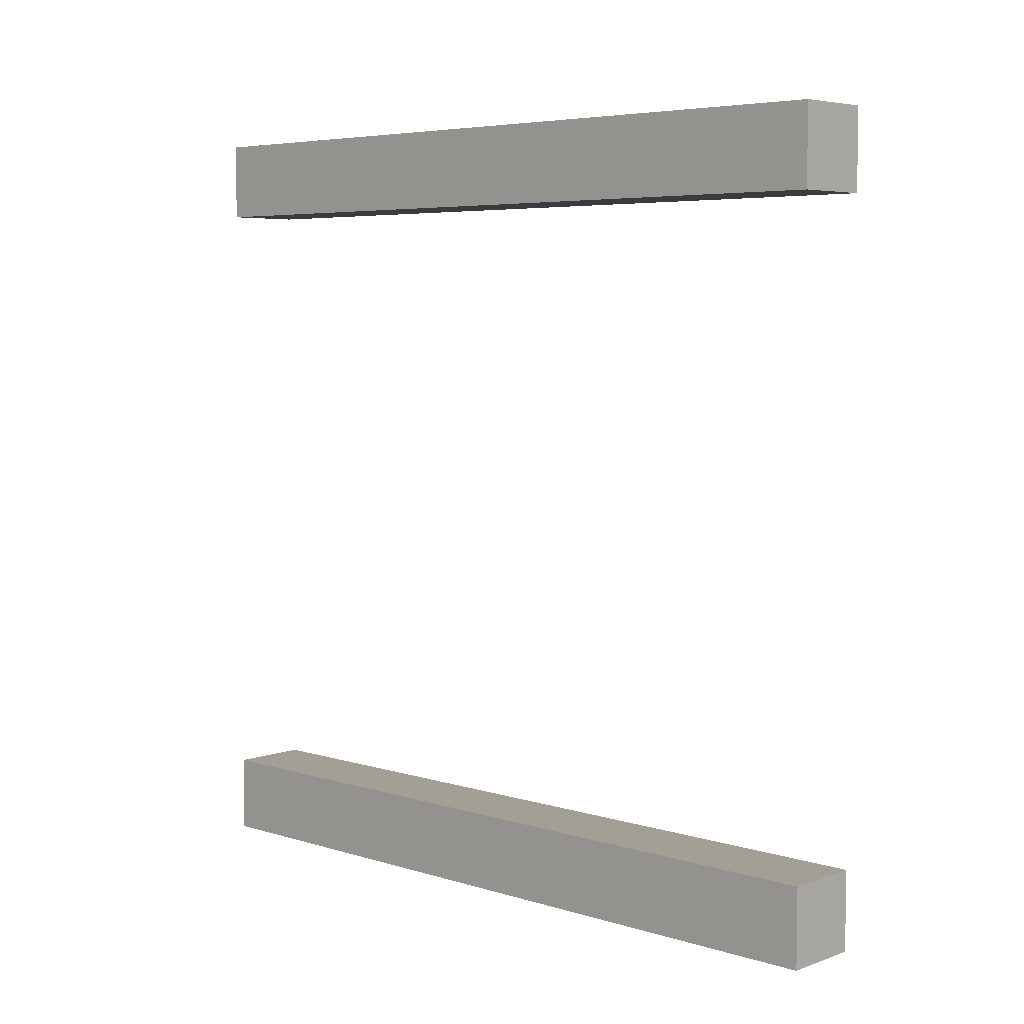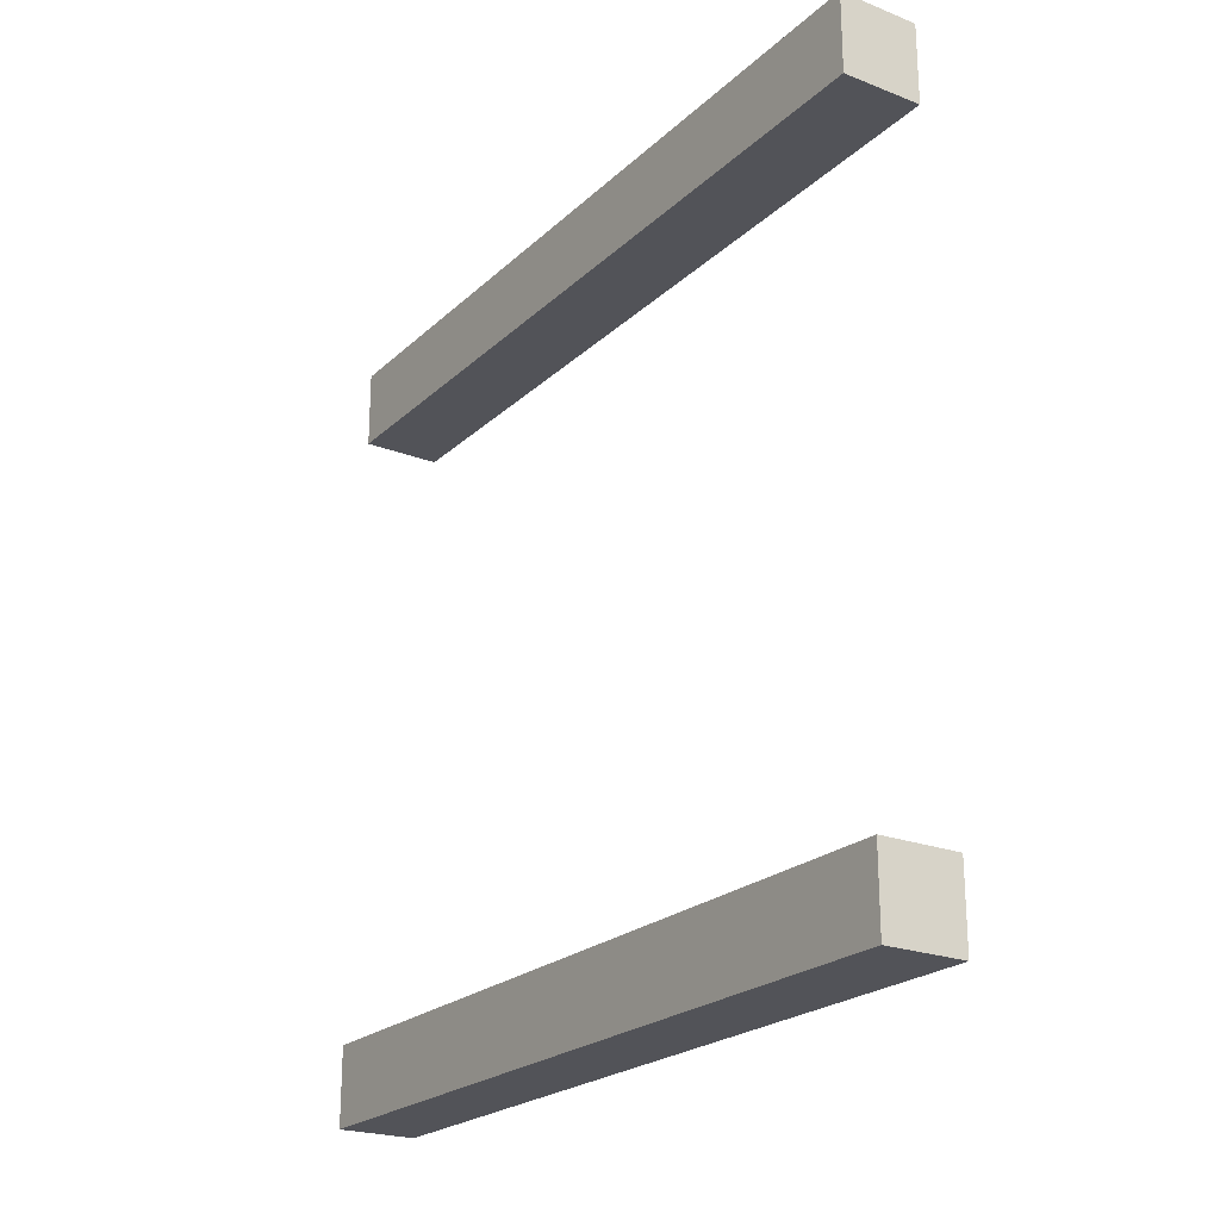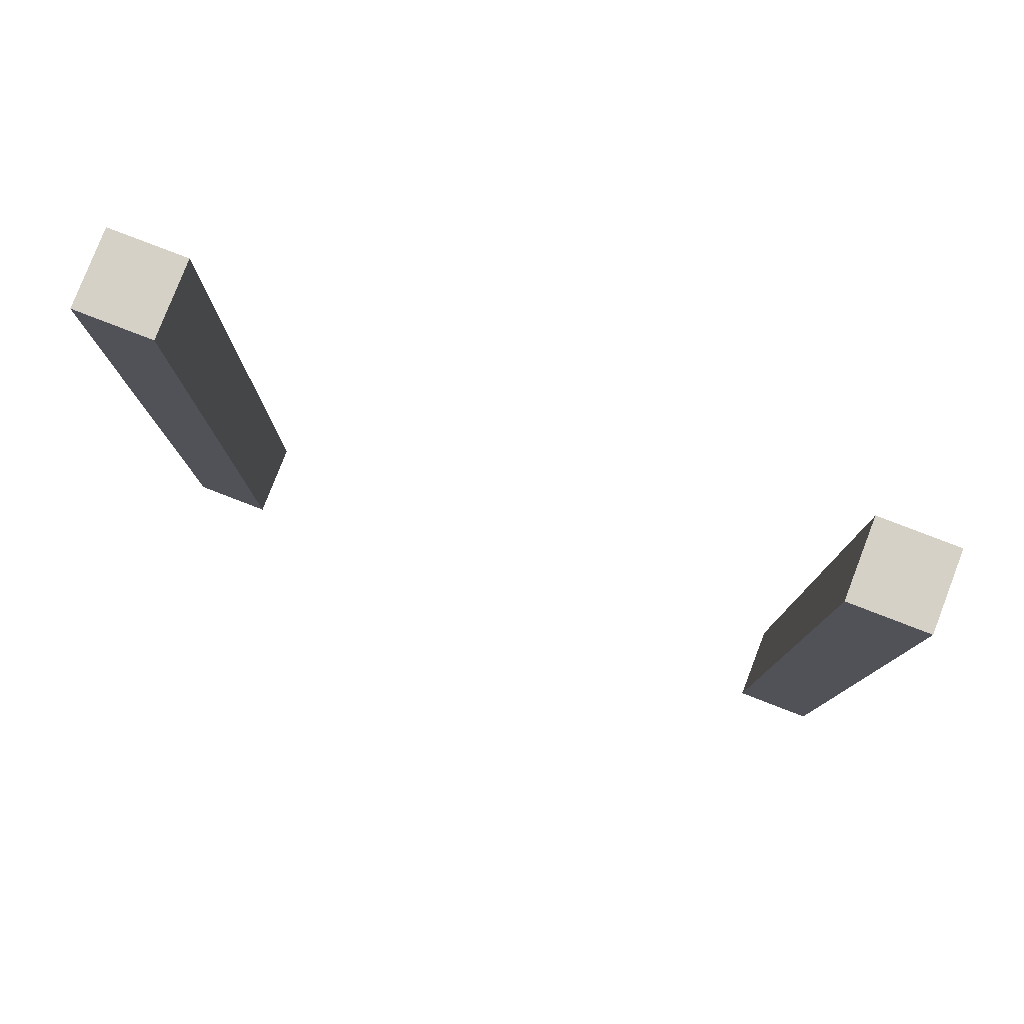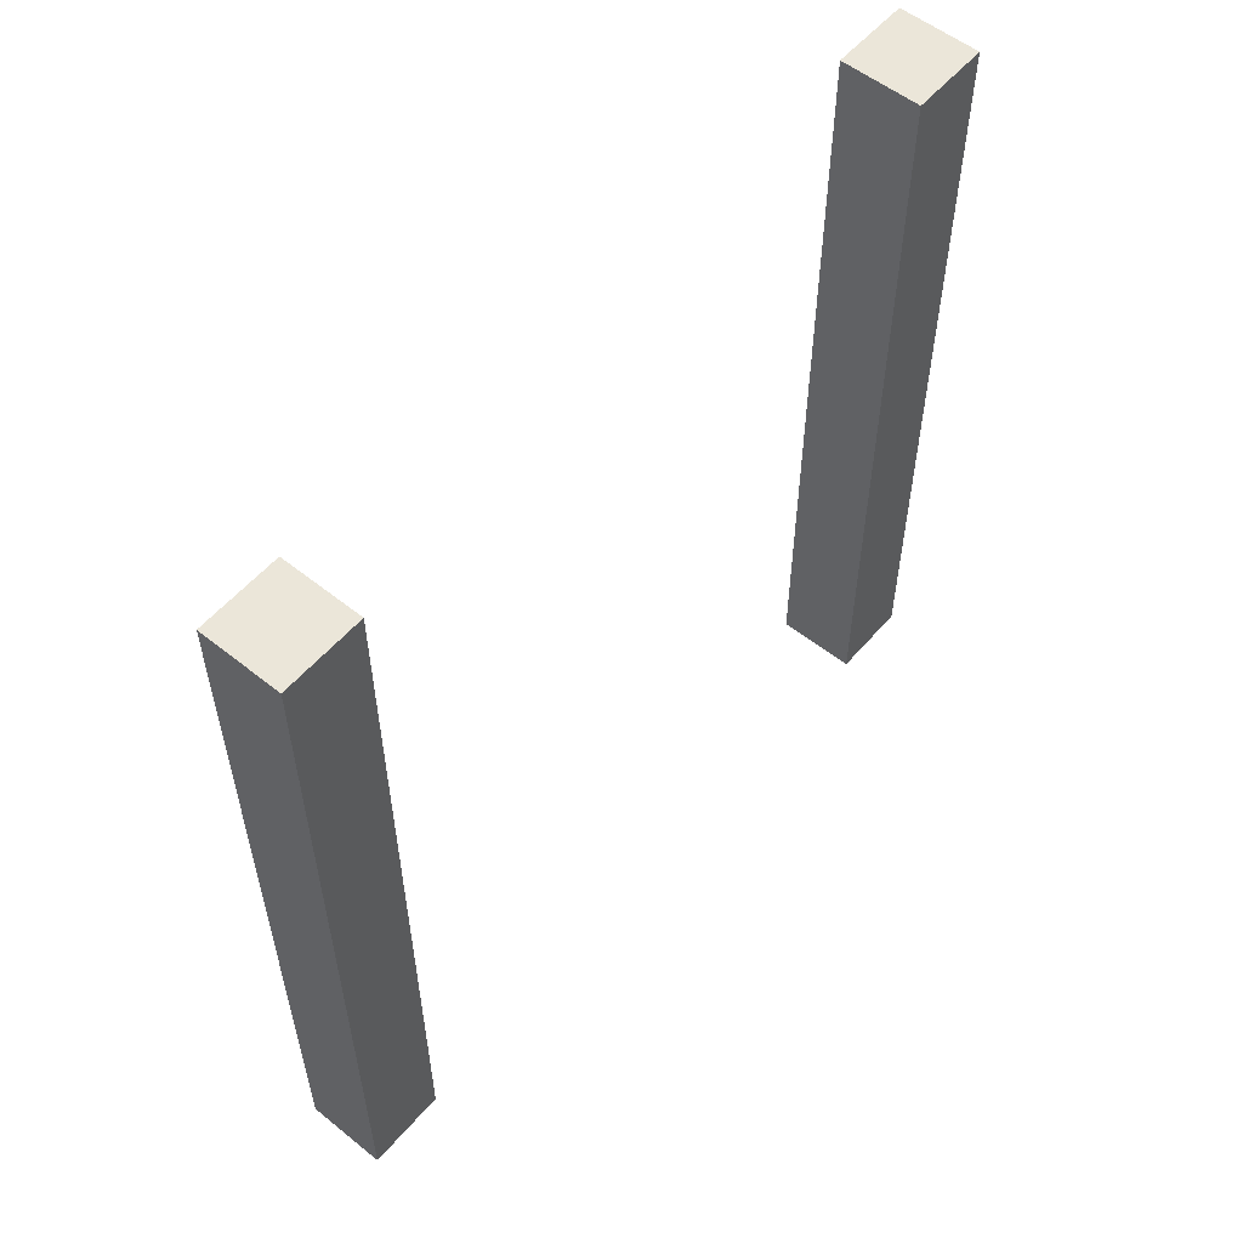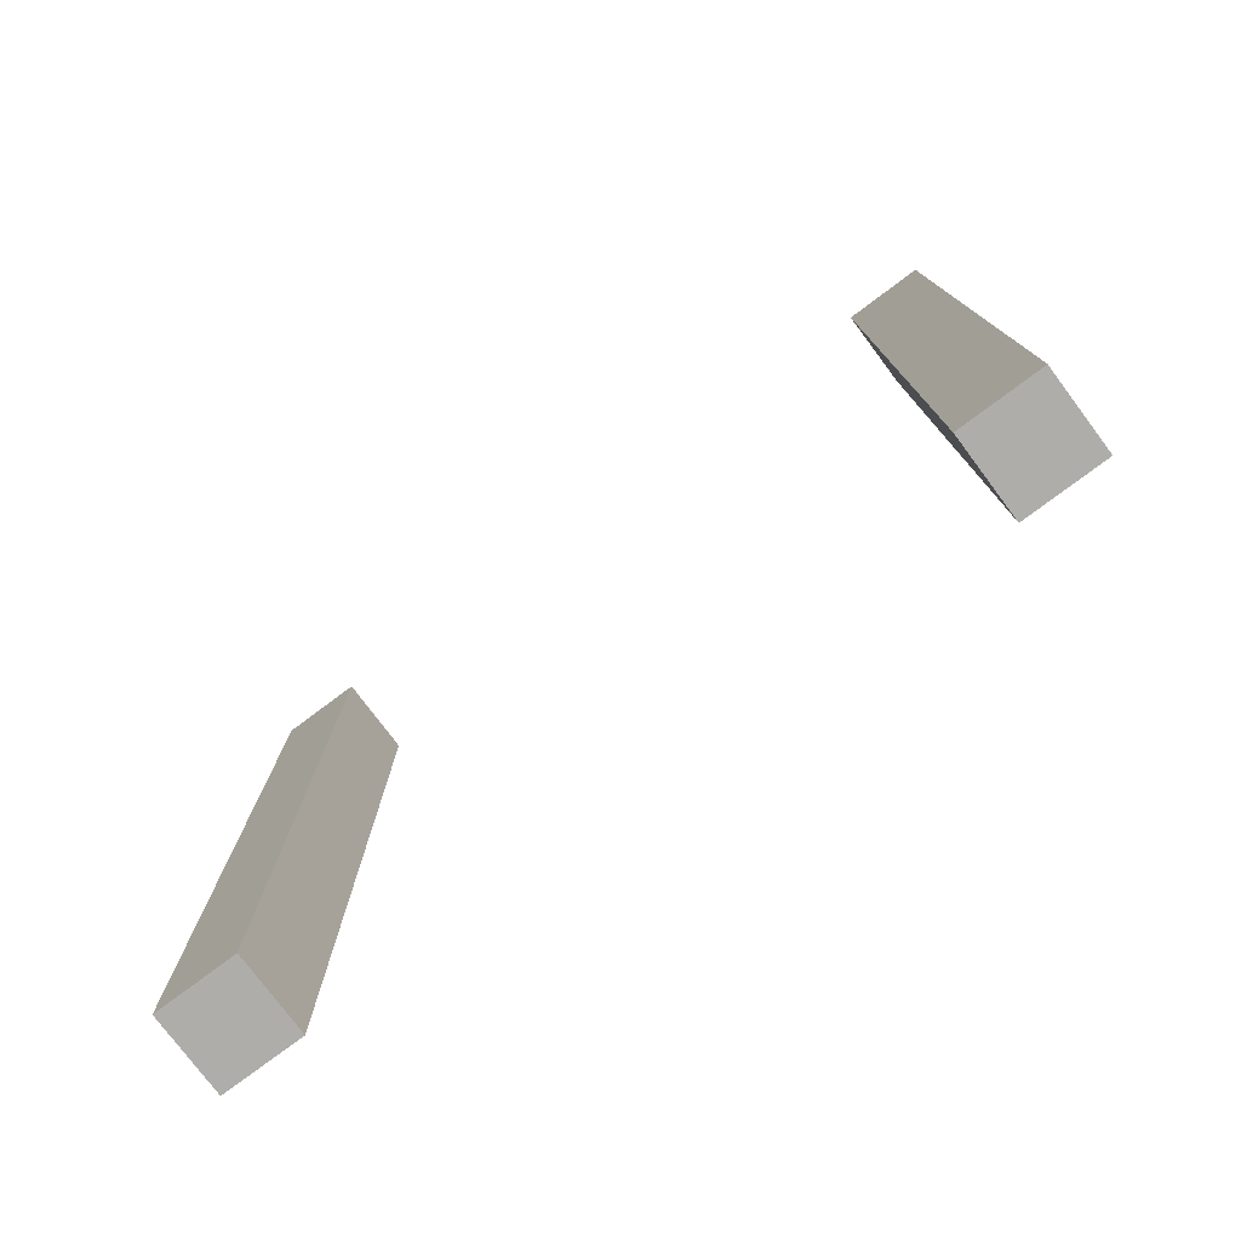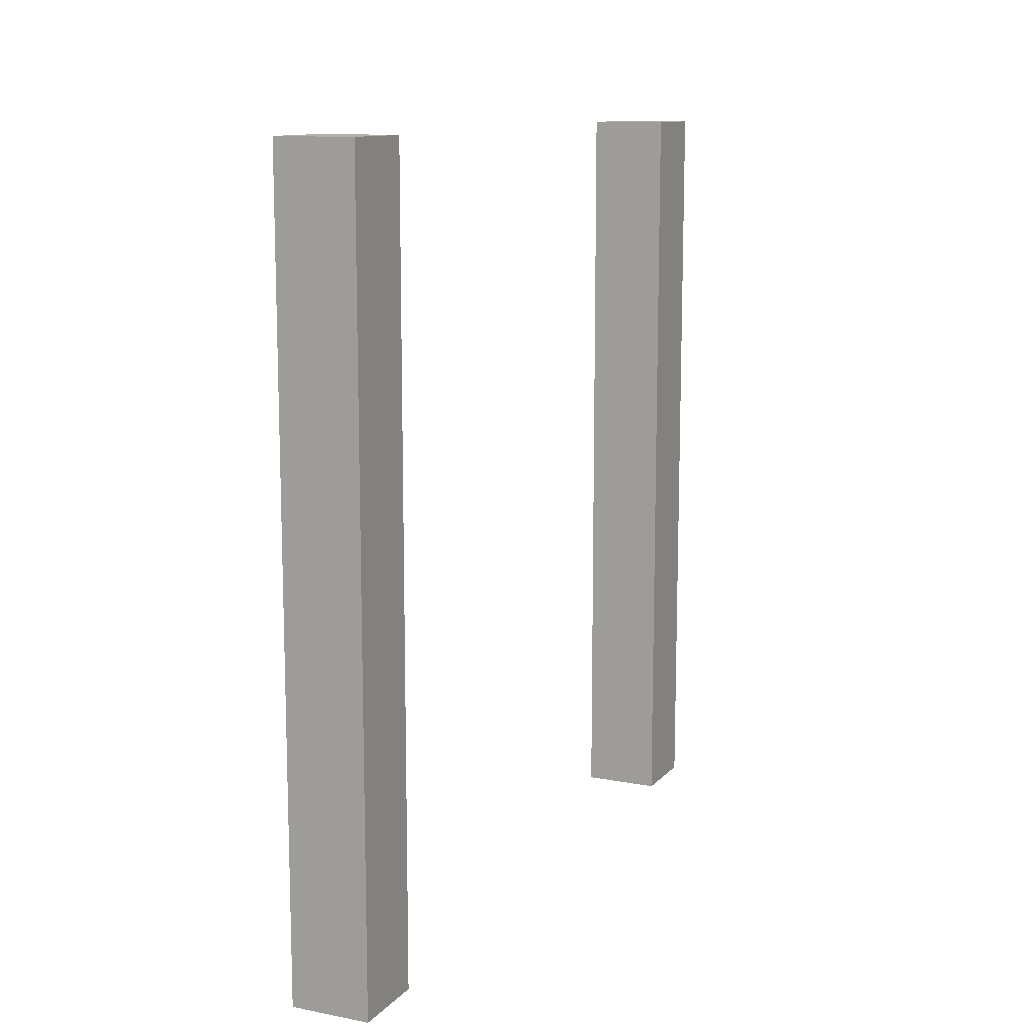
<metadata>
{"format":"obj","ext":"obj","renderer":"f3d","projection":"perspective","resolution":1024,"background":"white","views":[{"elev":5.5,"azim":-46.9,"up":"+Y"},{"elev":-22.7,"azim":146.4,"up":"+Y"},{"elev":79.4,"azim":111.1,"up":"+Z"},{"elev":55.6,"azim":-140.0,"up":"+Z"},{"elev":-77.4,"azim":-53.2,"up":"+Z"},{"elev":11.7,"azim":24.9,"up":"+Z"}]}
</metadata>
<code>
g outlineTEST_Side
v 4 0 5
v 4 0 -5
v 4 1 5
v 4 1 -5
v 4 9 5
v 4 9 -5
v 4 10 5
v 4 10 -5
v 5 0 5
v 5 0 -5
v 5 1 5
v 5 1 -5
v 5 9 5
v 5 9 -5
v 5 10 5
v 5 10 -5
v 4 0 5
v 4 1 5
v 4 9 5
v 4 10 5
v 5 0 5
v 5 1 5
v 5 9 5
v 5 10 5
v 4 0 -5
v 4 1 -5
v 4 9 -5
v 4 10 -5
v 5 0 -5
v 5 1 -5
v 5 9 -5
v 5 10 -5
v 4 0 5
v 5 0 5
v 4 0 -5
v 5 0 -5
v 4 9 5
v 5 9 5
v 4 9 -5
v 5 9 -5
v 4 1 5
v 5 1 5
v 4 1 -5
v 5 1 -5
v 4 10 5
v 5 10 5
v 4 10 -5
v 5 10 -5
f 3 2 1
f 4 2 3
f 7 6 5
f 8 6 7
f 9 10 11
f 11 10 12
f 13 14 15
f 15 14 16
f 21 18 17
f 22 18 21
f 23 20 19
f 24 20 23
f 25 26 29
f 29 26 30
f 27 28 31
f 31 28 32
f 35 34 33
f 36 34 35
f 39 38 37
f 40 38 39
f 41 42 43
f 43 42 44
f 45 46 47
f 47 46 48

</code>
